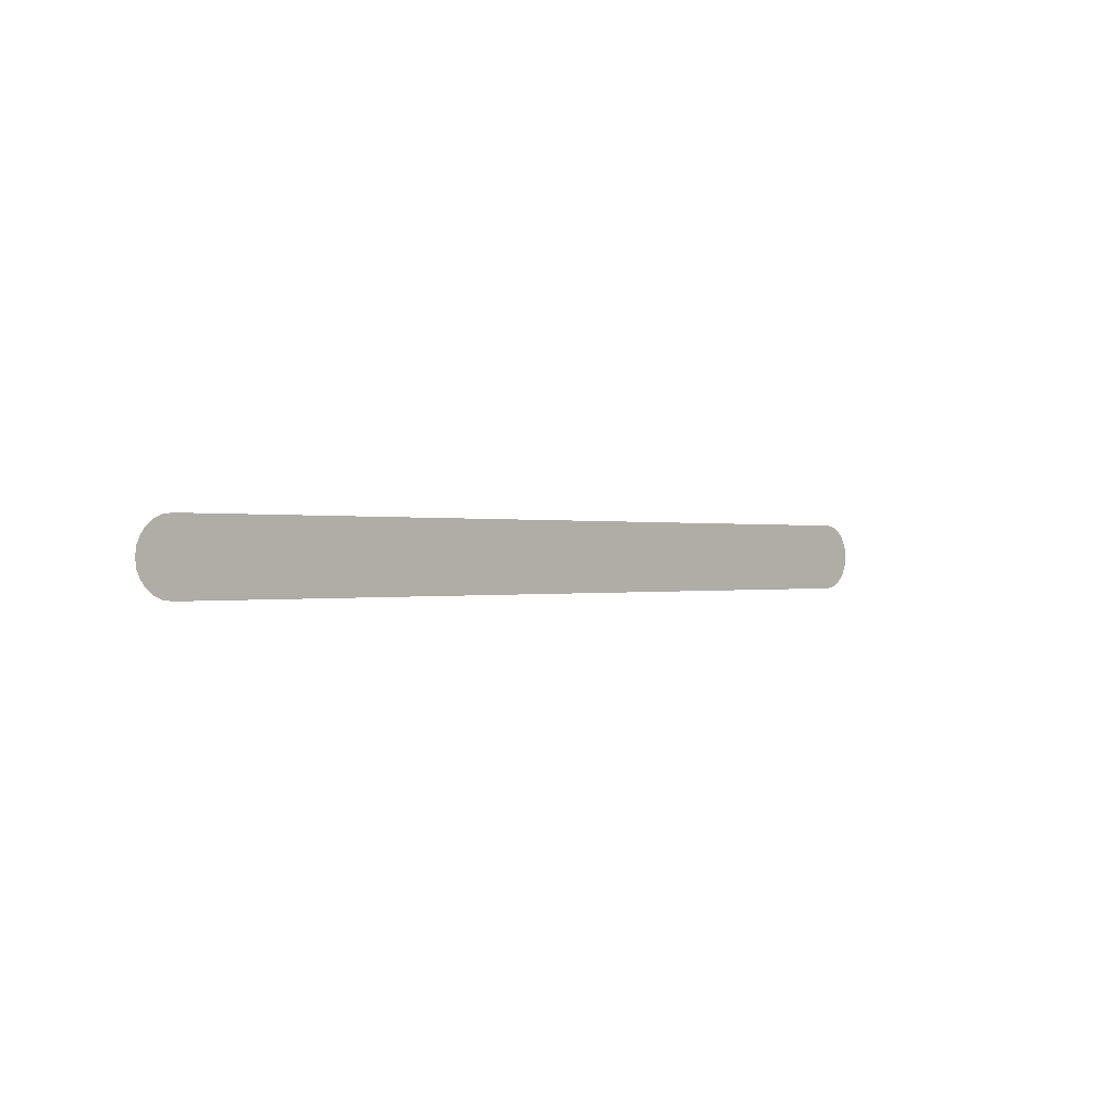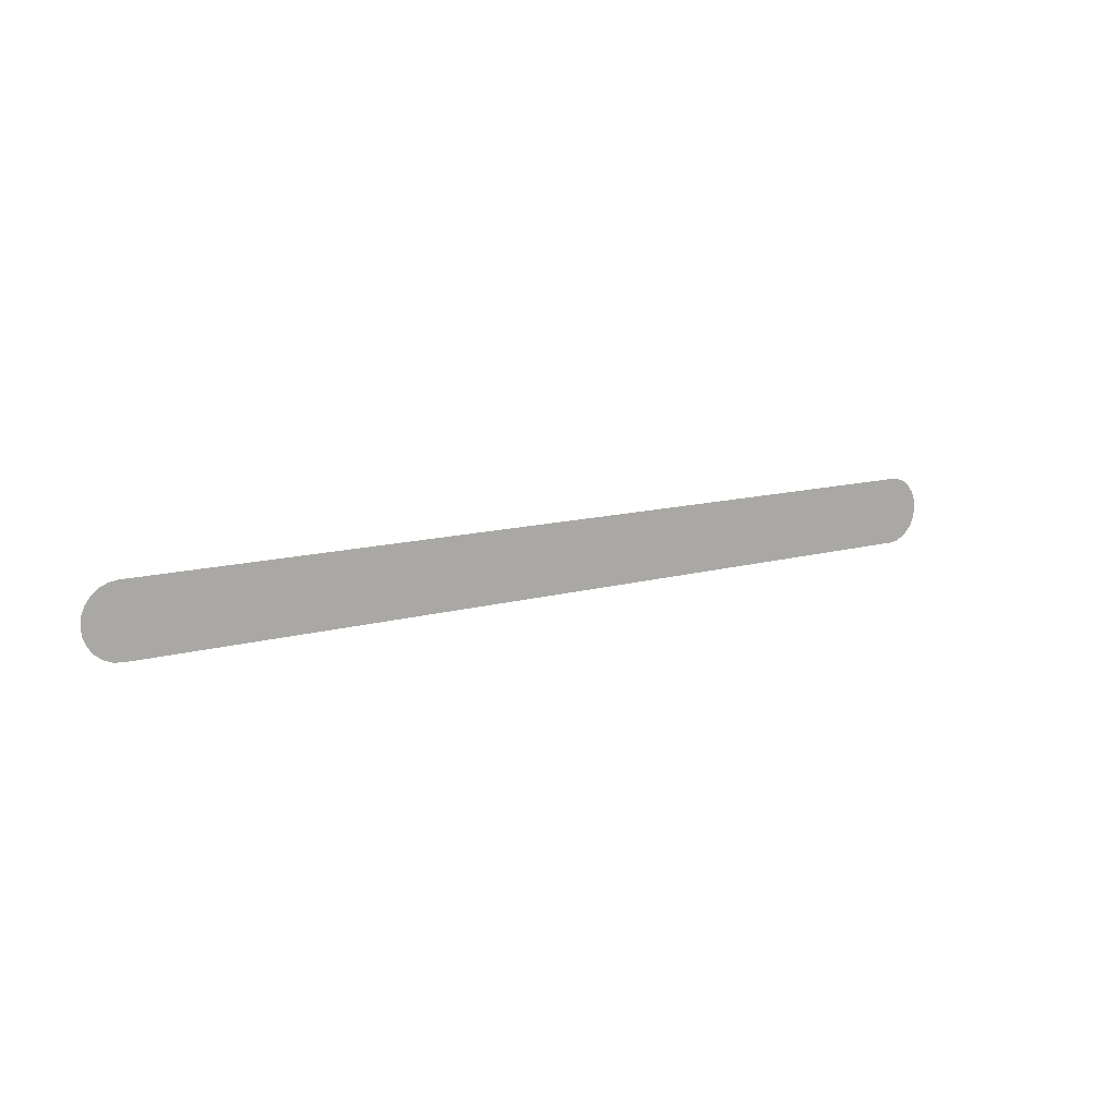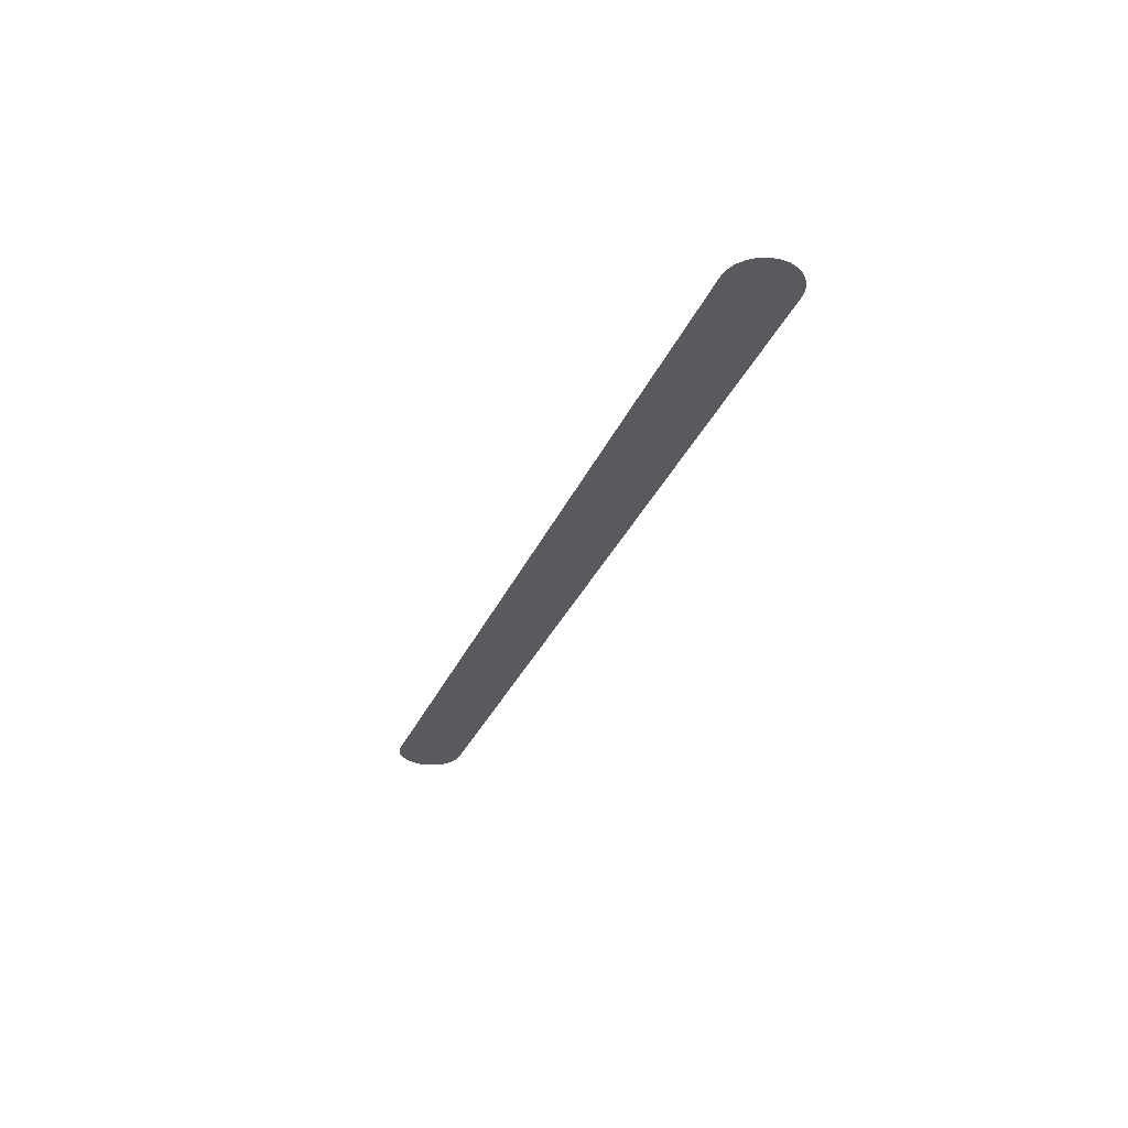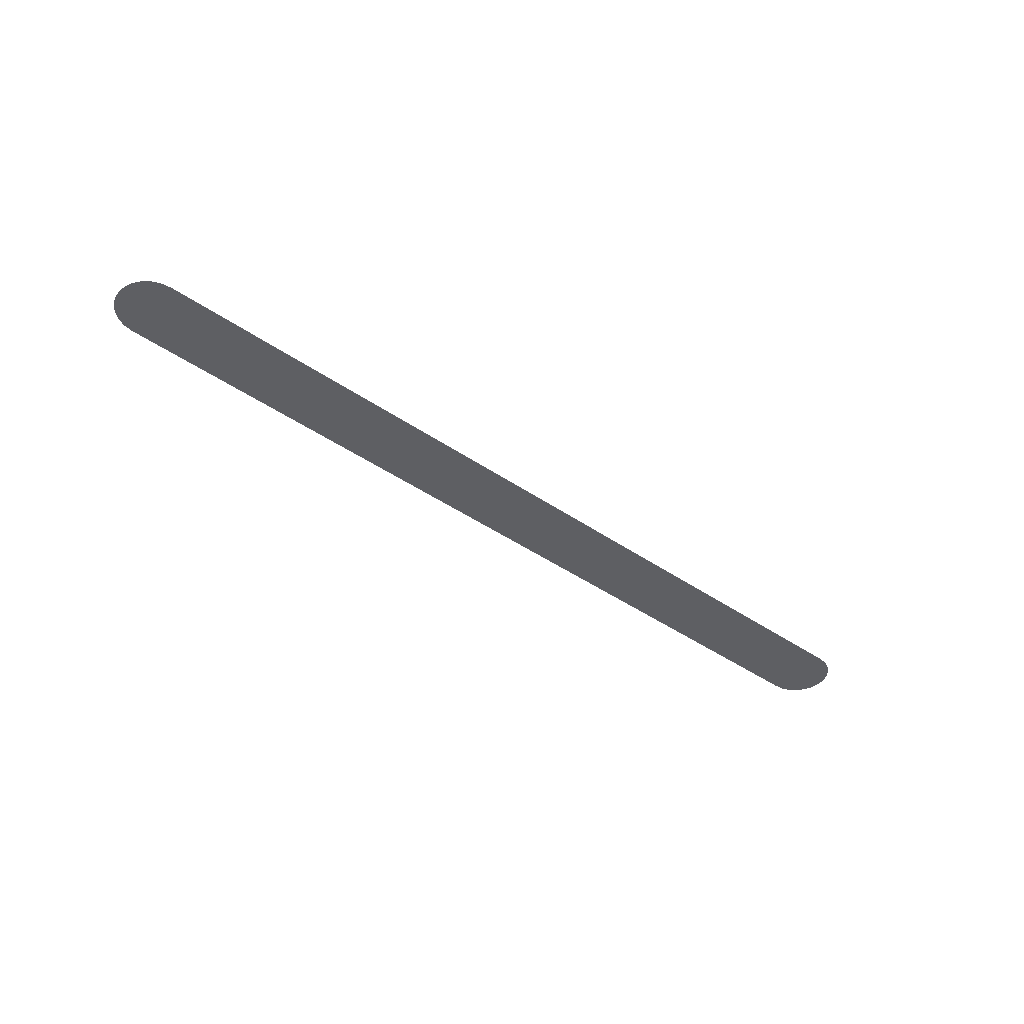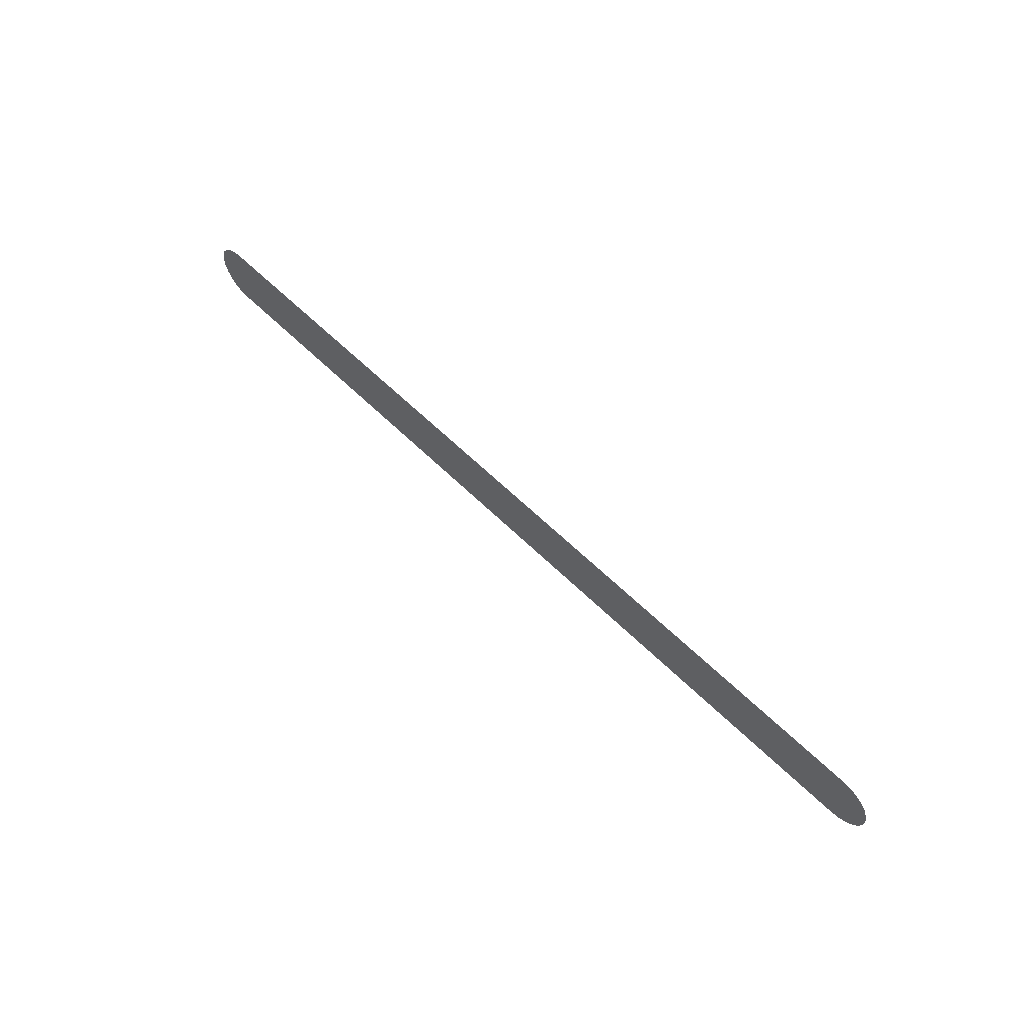
<metadata>
{"format":"obj","ext":"obj","renderer":"f3d","projection":"perspective","resolution":1024,"background":"white","views":[{"elev":-0.0,"azim":133.3,"up":"+Y"},{"elev":11.6,"azim":144.5,"up":"+Y"},{"elev":-31.3,"azim":-110.3,"up":"+Z"},{"elev":-41.8,"azim":139.9,"up":"+Z"},{"elev":56.9,"azim":46.3,"up":"+Y"}]}
</metadata>
<code>
o mesh71/mesh71-geometry/material_0/component_10#mesh71-geometry
v 0.3376 0.4166 0.4077
v 0.4606 0.4167 0.4077
v 0.3388 0.4167 0.4077
v 0.3376 0.4166 0.4077
v 0.4618 0.4166 0.4077
v 0.4606 0.4167 0.4077
v 0.3364 0.4161 0.4077
v 0.463 0.4161 0.4077
v 0.4618 0.4166 0.4077
v 0.3364 0.4161 0.4077
v 0.4618 0.4166 0.4077
v 0.3376 0.4166 0.4077
v 0.3354 0.4153 0.4077
v 0.464 0.4153 0.4077
v 0.463 0.4161 0.4077
v 0.3354 0.4153 0.4077
v 0.463 0.4161 0.4077
v 0.3364 0.4161 0.4077
v 0.3346 0.4143 0.4077
v 0.4647 0.4143 0.4077
v 0.464 0.4153 0.4077
v 0.3346 0.4143 0.4077
v 0.464 0.4153 0.4077
v 0.3354 0.4153 0.4077
v 0.3342 0.4131 0.4077
v 0.4652 0.4131 0.4077
v 0.4647 0.4143 0.4077
v 0.3342 0.4131 0.4077
v 0.4647 0.4143 0.4077
v 0.3346 0.4143 0.4077
v 0.334 0.4119 0.4077
v 0.4654 0.4119 0.4077
v 0.4652 0.4131 0.4077
v 0.334 0.4119 0.4077
v 0.4652 0.4131 0.4077
v 0.3342 0.4131 0.4077
v 0.3354 0.4085 0.4077
v 0.464 0.4085 0.4077
v 0.4647 0.4095 0.4077
v 0.3364 0.4077 0.4077
v 0.463 0.4077 0.4077
v 0.464 0.4085 0.4077
v 0.3342 0.4106 0.4077
v 0.4652 0.4106 0.4077
v 0.4654 0.4119 0.4077
v 0.3342 0.4106 0.4077
v 0.4654 0.4119 0.4077
v 0.334 0.4119 0.4077
v 0.3346 0.4095 0.4077
v 0.4647 0.4095 0.4077
v 0.4652 0.4106 0.4077
v 0.3364 0.4077 0.4077
v 0.464 0.4085 0.4077
v 0.3354 0.4085 0.4077
v 0.3354 0.4085 0.4077
v 0.4647 0.4095 0.4077
v 0.3346 0.4095 0.4077
v 0.3376 0.4072 0.4077
v 0.463 0.4077 0.4077
v 0.3364 0.4077 0.4077
v 0.3346 0.4095 0.4077
v 0.4652 0.4106 0.4077
v 0.3342 0.4106 0.4077
v 0.3376 0.4072 0.4077
v 0.4618 0.4072 0.4077
v 0.463 0.4077 0.4077
v 0.4618 0.4072 0.4077
v 0.3388 0.4071 0.4077
v 0.4606 0.4071 0.4077
v 0.3388 0.4071 0.4077
v 0.4618 0.4072 0.4077
v 0.3376 0.4072 0.4077
v 0.3388 0.4167 0.4077
v 0.4606 0.4167 0.4077
v 0.3376 0.4166 0.4077
v 0.4606 0.4167 0.4077
v 0.4618 0.4166 0.4077
v 0.3376 0.4166 0.4077
v 0.4618 0.4166 0.4077
v 0.463 0.4161 0.4077
v 0.3364 0.4161 0.4077
v 0.3376 0.4166 0.4077
v 0.4618 0.4166 0.4077
v 0.3364 0.4161 0.4077
v 0.463 0.4161 0.4077
v 0.464 0.4153 0.4077
v 0.3354 0.4153 0.4077
v 0.3364 0.4161 0.4077
v 0.463 0.4161 0.4077
v 0.3354 0.4153 0.4077
v 0.464 0.4153 0.4077
v 0.4647 0.4143 0.4077
v 0.3346 0.4143 0.4077
v 0.3354 0.4153 0.4077
v 0.464 0.4153 0.4077
v 0.3346 0.4143 0.4077
v 0.4647 0.4143 0.4077
v 0.4652 0.4131 0.4077
v 0.3342 0.4131 0.4077
v 0.3346 0.4143 0.4077
v 0.4647 0.4143 0.4077
v 0.3342 0.4131 0.4077
v 0.4652 0.4131 0.4077
v 0.4654 0.4119 0.4077
v 0.334 0.4119 0.4077
v 0.3342 0.4131 0.4077
v 0.4652 0.4131 0.4077
v 0.334 0.4119 0.4077
v 0.4647 0.4095 0.4077
v 0.464 0.4085 0.4077
v 0.3354 0.4085 0.4077
v 0.464 0.4085 0.4077
v 0.463 0.4077 0.4077
v 0.3364 0.4077 0.4077
v 0.4654 0.4119 0.4077
v 0.4652 0.4106 0.4077
v 0.3342 0.4106 0.4077
v 0.334 0.4119 0.4077
v 0.4654 0.4119 0.4077
v 0.3342 0.4106 0.4077
v 0.4652 0.4106 0.4077
v 0.4647 0.4095 0.4077
v 0.3346 0.4095 0.4077
v 0.3354 0.4085 0.4077
v 0.464 0.4085 0.4077
v 0.3364 0.4077 0.4077
v 0.3346 0.4095 0.4077
v 0.4647 0.4095 0.4077
v 0.3354 0.4085 0.4077
v 0.3364 0.4077 0.4077
v 0.463 0.4077 0.4077
v 0.3376 0.4072 0.4077
v 0.3342 0.4106 0.4077
v 0.4652 0.4106 0.4077
v 0.3346 0.4095 0.4077
v 0.463 0.4077 0.4077
v 0.4618 0.4072 0.4077
v 0.3376 0.4072 0.4077
v 0.4606 0.4071 0.4077
v 0.3388 0.4071 0.4077
v 0.4618 0.4072 0.4077
v 0.3376 0.4072 0.4077
v 0.4618 0.4072 0.4077
v 0.3388 0.4071 0.4077
f 1 2 3
f 4 5 6
f 7 8 9
f 10 11 12
f 13 14 15
f 16 17 18
f 19 20 21
f 22 23 24
f 25 26 27
f 28 29 30
f 31 32 33
f 34 35 36
f 37 38 39
f 40 41 42
f 43 44 45
f 46 47 48
f 49 50 51
f 52 53 54
f 55 56 57
f 58 59 60
f 61 62 63
f 64 65 66
f 67 68 69
f 70 71 72
f 73 74 75
f 76 77 78
f 79 80 81
f 82 83 84
f 85 86 87
f 88 89 90
f 91 92 93
f 94 95 96
f 97 98 99
f 100 101 102
f 103 104 105
f 106 107 108
f 109 110 111
f 112 113 114
f 115 116 117
f 118 119 120
f 121 122 123
f 124 125 126
f 127 128 129
f 130 131 132
f 133 134 135
f 136 137 138
f 139 140 141
f 142 143 144

</code>
